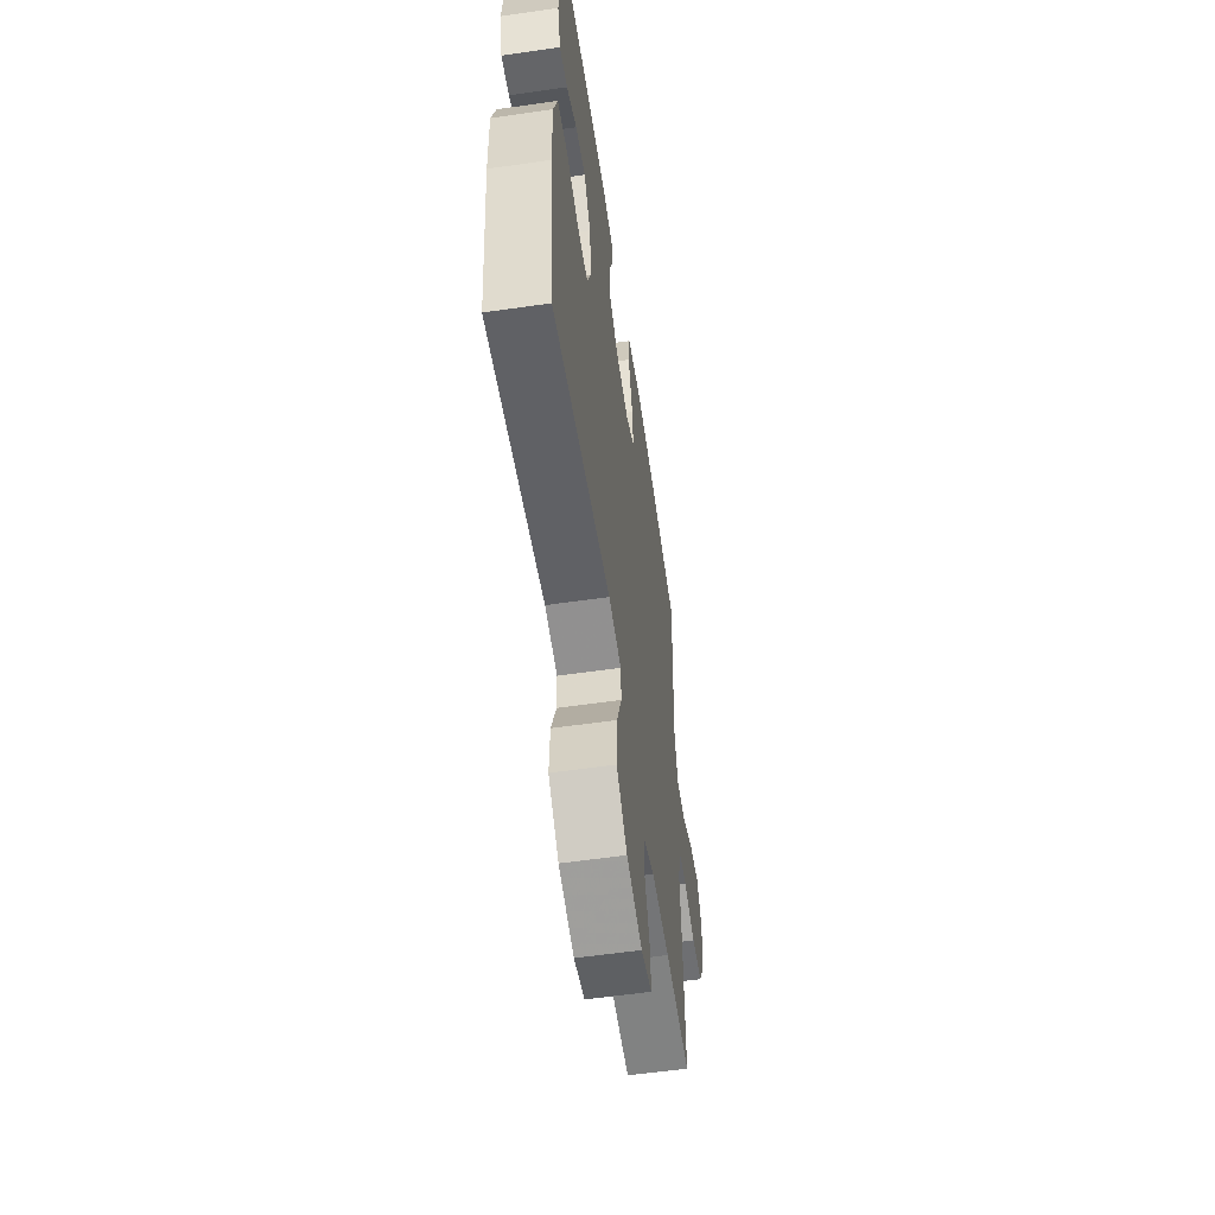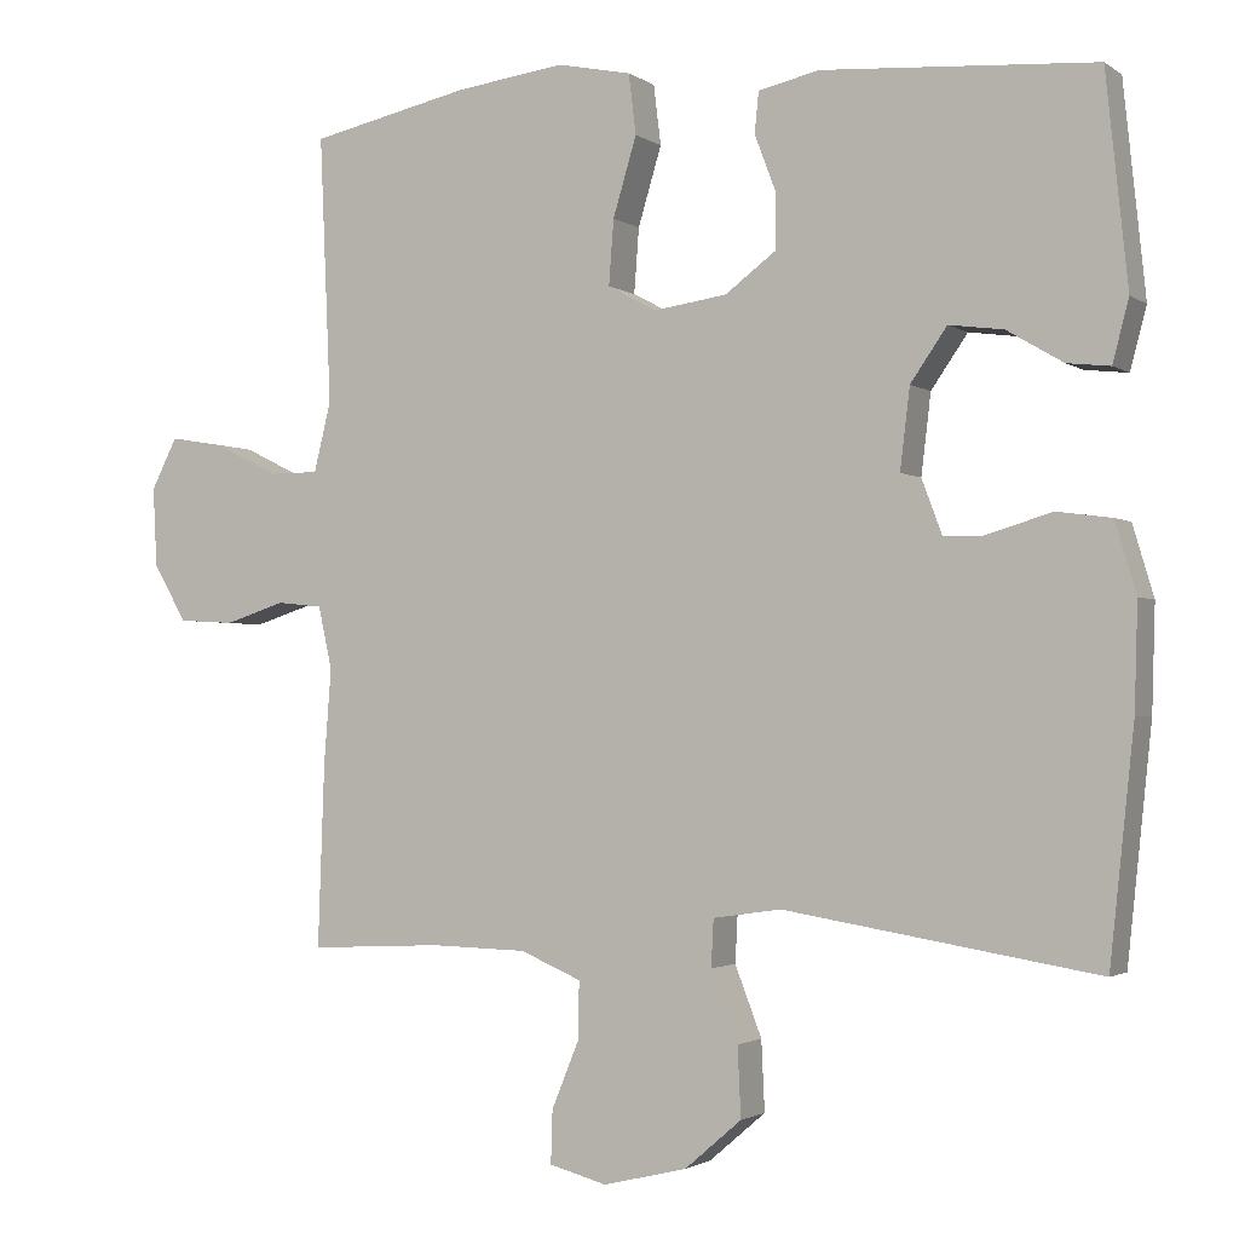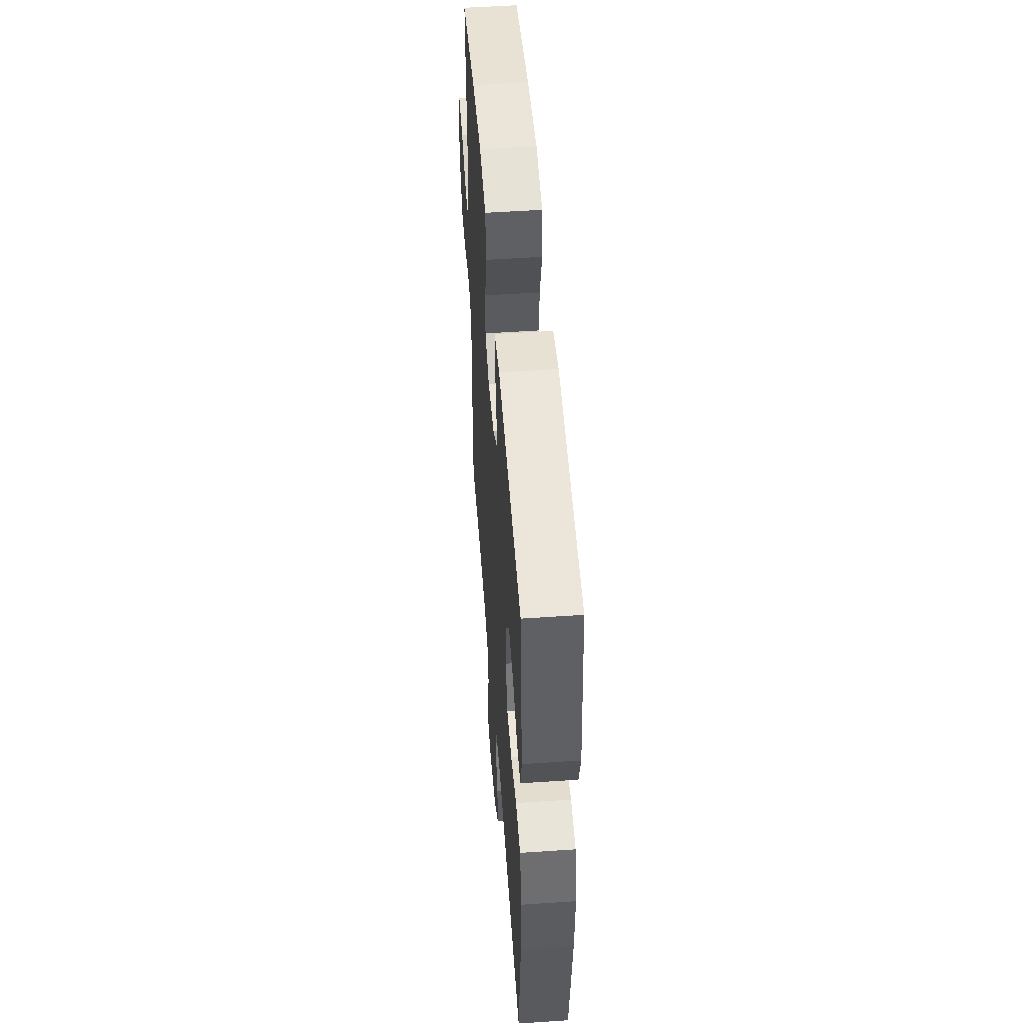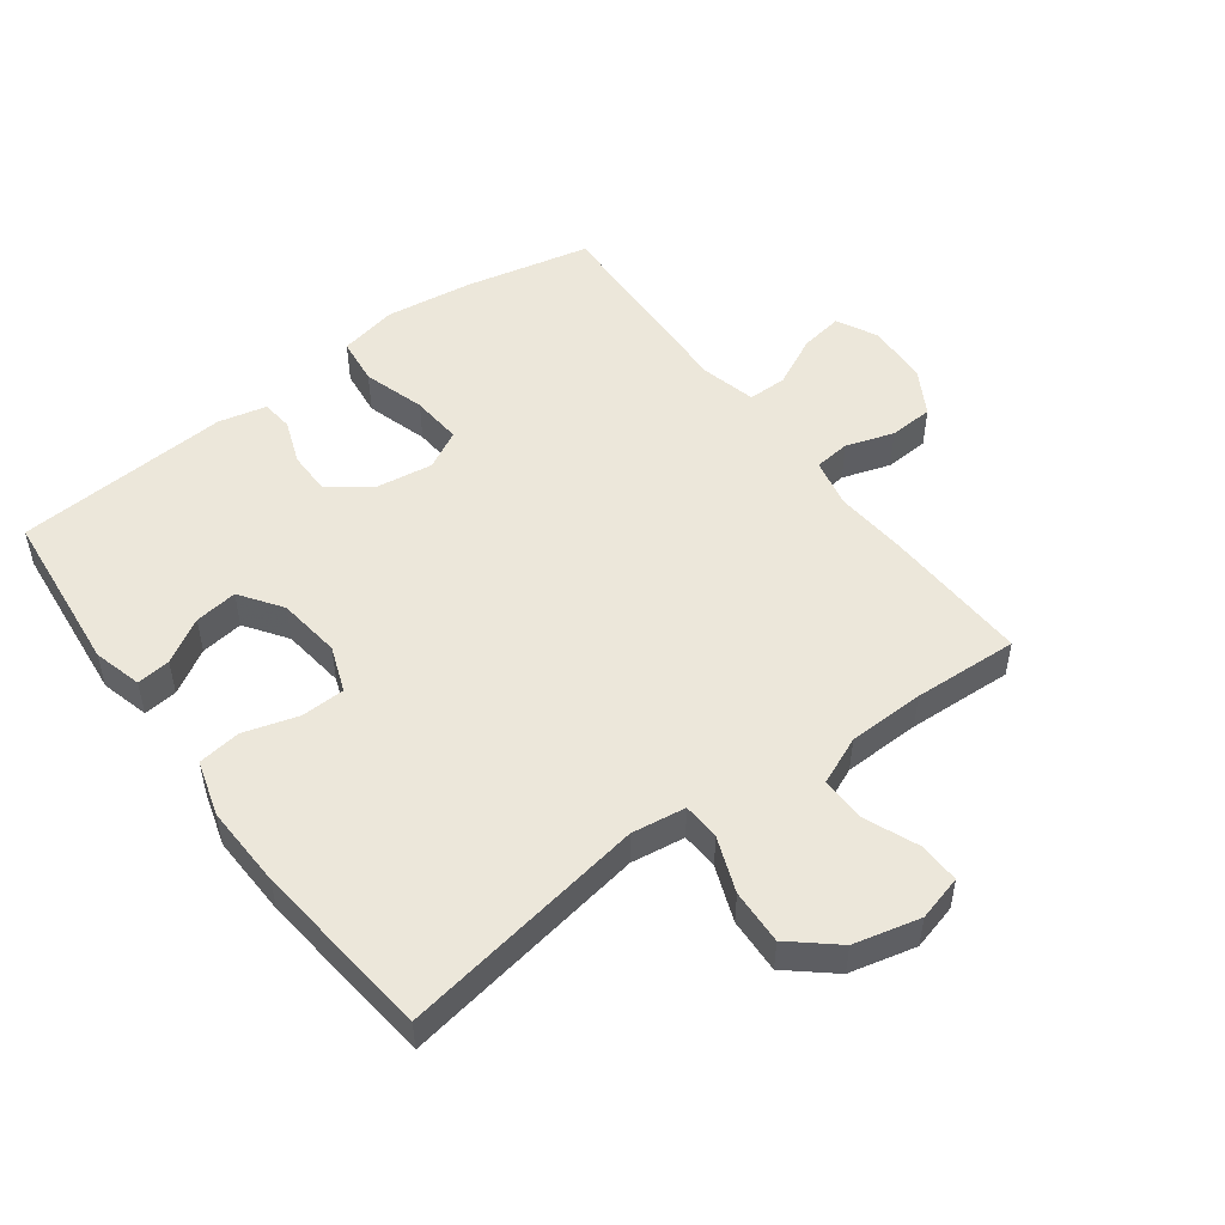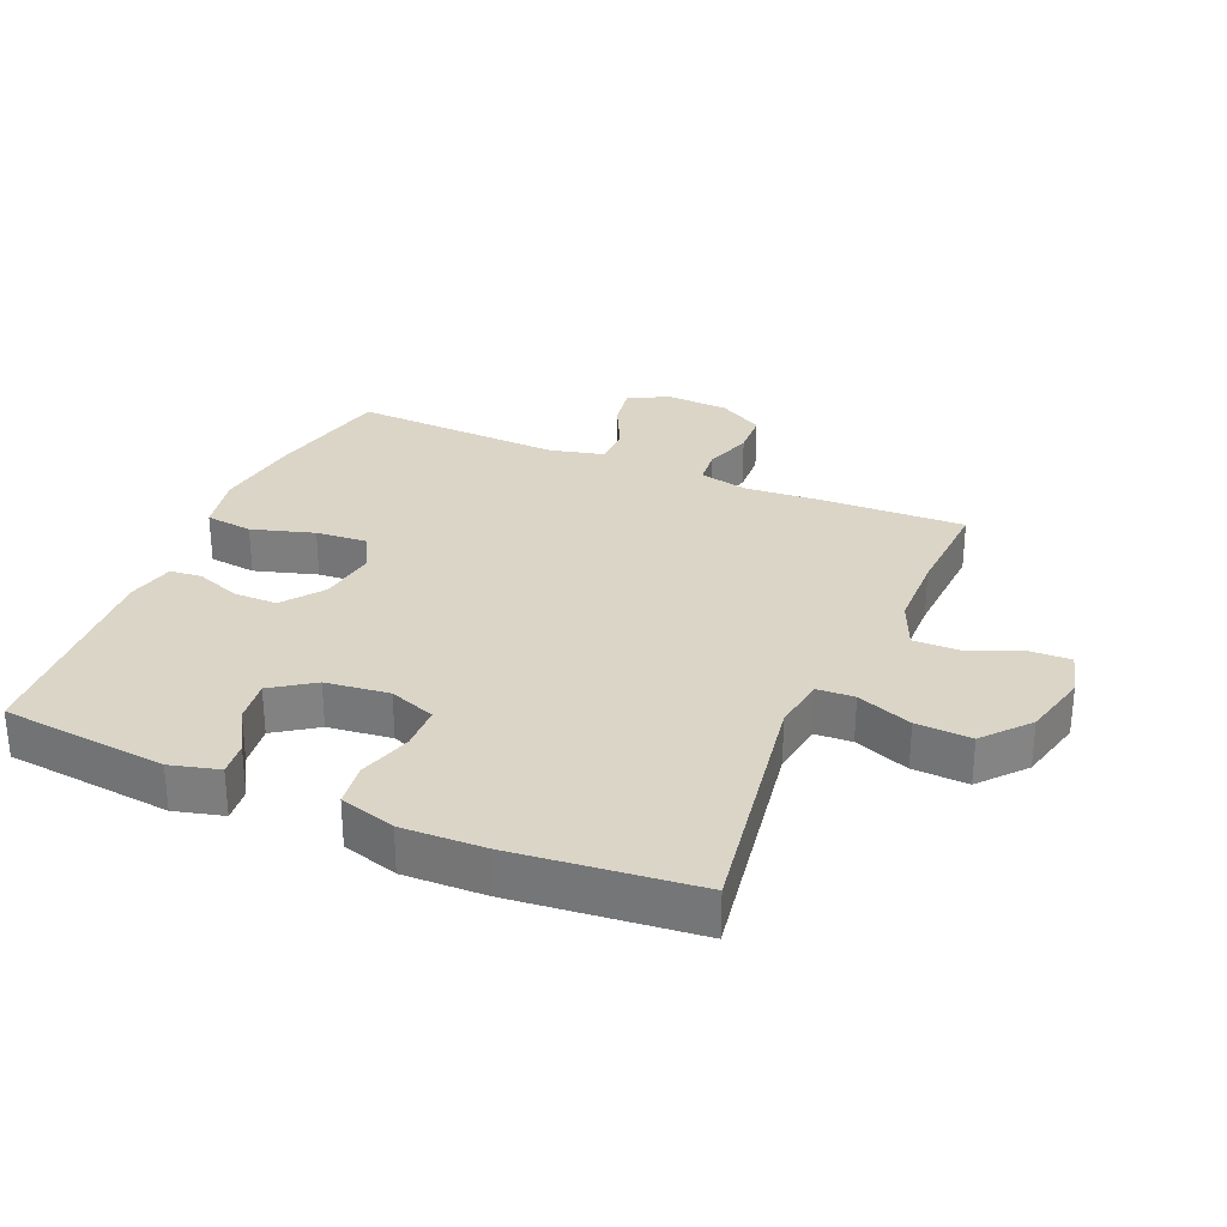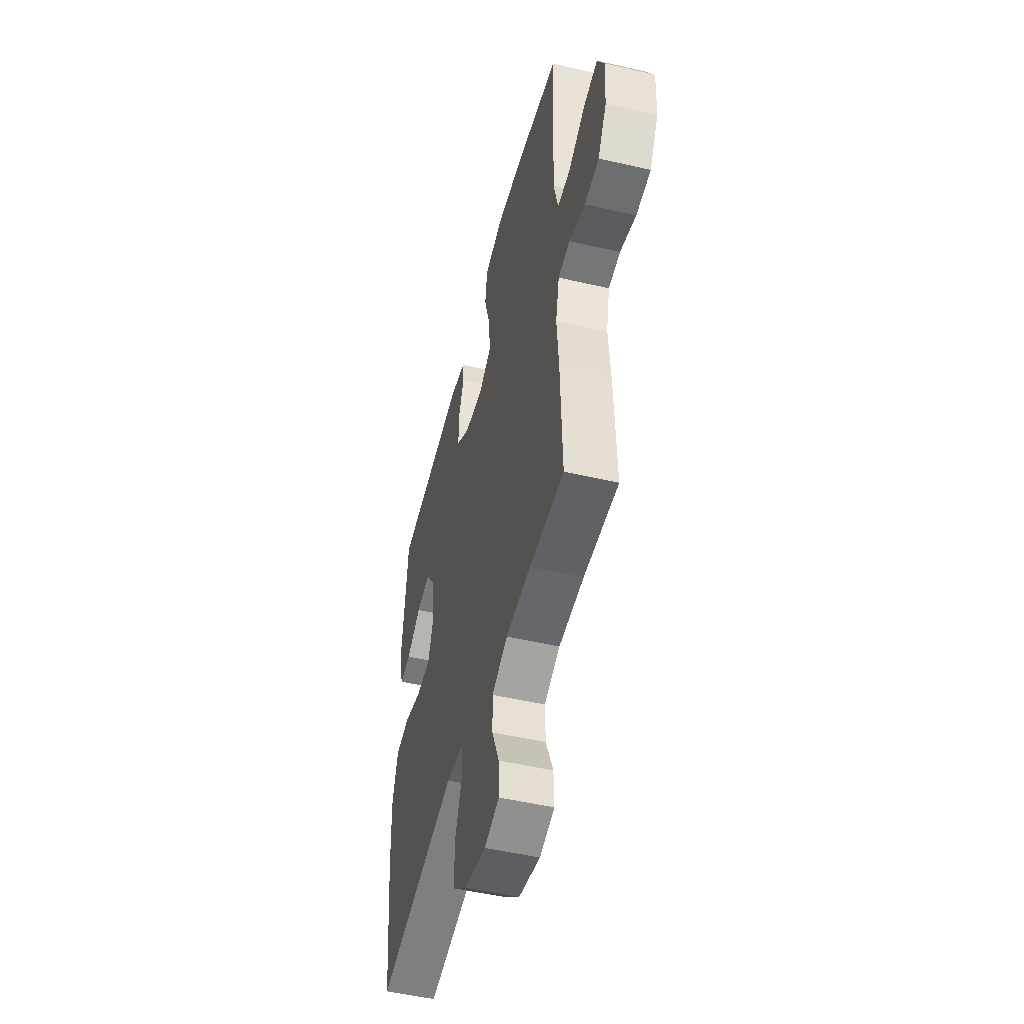
<metadata>
{"format":"obj","ext":"obj","renderer":"f3d","projection":"perspective","resolution":1024,"background":"white","views":[{"elev":-57.9,"azim":98.5,"up":"+Z"},{"elev":-2.0,"azim":25.6,"up":"+Z"},{"elev":52.6,"azim":85.8,"up":"+Z"},{"elev":50.8,"azim":143.3,"up":"+Y"},{"elev":29.6,"azim":113.3,"up":"+Y"},{"elev":-50.6,"azim":-104.2,"up":"+Z"}]}
</metadata>
<code>
v 0.5 0.07 0.5
v 0.527 0.07 0.241
v 0.507 0.07 0.165
v 0.454 0.07 0.171
v 0.385 0.07 0.212
v 0.318 0.07 0.221
v 0.273 0.07 0.156
v 0.261 0.07 0.057
v 0.288 0.07 -0.015
v 0.357 0.07 -0.017
v 0.441 0.07 0.008
v 0.508 0.07 -0.001
v 0.534 0.07 -0.088
v 0.53 0.07 -0.217
v 0.5 0.07 -0.5
v 0.115 0.07 -0.437
v 0.031 0.07 -0.449
v 0.028 0.07 -0.507
v 0.061 0.07 -0.593
v 0.065 0.07 -0.679
v -0.005 0.07 -0.739
v -0.108 0.07 -0.764
v -0.179 0.07 -0.745
v -0.177 0.07 -0.68
v -0.143 0.07 -0.597
v -0.142 0.07 -0.527
v -0.217 0.07 -0.495
v -0.336 0.07 -0.492
v -0.5 0.07 -0.5
v -0.492 0.07 -0.274
v -0.483 0.07 -0.158
v -0.5 0.07 -0.081
v -0.556 0.07 -0.075
v -0.631 0.07 -0.099
v -0.7 0.07 -0.095
v -0.741 0.07 -0.024
v -0.746 0.07 0.073
v -0.714 0.07 0.136
v -0.647 0.07 0.125
v -0.568 0.07 0.086
v -0.507 0.07 0.086
v -0.486 0.07 0.172
v -0.5 0.07 0.5
v -0.303 0.07 0.543
v -0.168 0.07 0.561
v -0.077 0.07 0.542
v -0.068 0.07 0.468
v -0.097 0.07 0.371
v -0.103 0.07 0.291
v -0.043 0.07 0.259
v 0.047 0.07 0.272
v 0.11 0.07 0.319
v 0.11 0.07 0.387
v 0.084 0.07 0.456
v 0.089 0.07 0.506
v 0.164 0.07 0.523
v 0.5 0 0.5
v 0.527 0 0.241
v 0.507 0 0.165
v 0.454 0 0.171
v 0.385 0 0.212
v 0.318 0 0.221
v 0.273 0 0.156
v 0.261 0 0.057
v 0.288 0 -0.015
v 0.357 0 -0.017
v 0.441 0 0.008
v 0.508 0 -0.001
v 0.534 0 -0.088
v 0.53 0 -0.217
v 0.5 0 -0.5
v 0.115 0 -0.437
v 0.031 0 -0.449
v 0.028 0 -0.507
v 0.061 0 -0.593
v 0.065 0 -0.679
v -0.005 0 -0.739
v -0.108 0 -0.764
v -0.179 0 -0.745
v -0.177 0 -0.68
v -0.143 0 -0.597
v -0.142 0 -0.527
v -0.217 0 -0.495
v -0.336 0 -0.492
v -0.5 0 -0.5
v -0.492 0 -0.274
v -0.483 0 -0.158
v -0.5 0 -0.081
v -0.556 0 -0.075
v -0.631 0 -0.099
v -0.7 0 -0.095
v -0.741 0 -0.024
v -0.746 0 0.073
v -0.714 0 0.136
v -0.647 0 0.125
v -0.568 0 0.086
v -0.507 0 0.086
v -0.486 0 0.172
v -0.5 0 0.5
v -0.303 0 0.543
v -0.168 0 0.561
v -0.077 0 0.542
v -0.068 0 0.468
v -0.097 0 0.371
v -0.103 0 0.291
v -0.043 0 0.259
v 0.047 0 0.272
v 0.11 0 0.319
v 0.11 0 0.387
v 0.084 0 0.456
v 0.089 0 0.506
v 0.164 0 0.523
f 53 54 55 56
f 52 53 56 1
f 51 52 1 2
f 50 51 2
f 45 46 47 48
f 45 48 49
f 42 43 44 45
f 41 42 45 49
f 37 38 39 40
f 37 40 41
f 36 37 41
f 33 34 35 36
f 32 33 36 41
f 31 32 41 49
f 28 29 30 31
f 27 28 31 49
f 22 23 24 25
f 22 25 26
f 21 22 26
f 18 19 20 21
f 17 18 21 26
f 13 14 15 16
f 13 16 17
f 10 11 12 13
f 9 10 13 17
f 8 9 17 26
f 2 3 4 5
f 2 5 6
f 50 2 6
f 26 27 49 50
f 7 8 26 50
f 6 7 50
f 112 111 110 109
f 57 112 109 108
f 58 57 108 107
f 58 107 106
f 104 103 102 101
f 105 104 101
f 101 100 99 98
f 105 101 98 97
f 96 95 94 93
f 97 96 93
f 97 93 92
f 92 91 90 89
f 97 92 89 88
f 105 97 88 87
f 87 86 85 84
f 105 87 84 83
f 81 80 79 78
f 82 81 78
f 82 78 77
f 77 76 75 74
f 82 77 74 73
f 72 71 70 69
f 73 72 69
f 69 68 67 66
f 73 69 66 65
f 82 73 65 64
f 61 60 59 58
f 62 61 58
f 62 58 106
f 106 105 83 82
f 106 82 64 63
f 106 63 62
f 1 57 58 2
f 2 58 59 3
f 3 59 60 4
f 4 60 61 5
f 5 61 62 6
f 6 62 63 7
f 7 63 64 8
f 8 64 65 9
f 9 65 66 10
f 10 66 67 11
f 11 67 68 12
f 12 68 69 13
f 13 69 70 14
f 14 70 71 15
f 15 71 72 16
f 16 72 73 17
f 17 73 74 18
f 18 74 75 19
f 19 75 76 20
f 20 76 77 21
f 21 77 78 22
f 22 78 79 23
f 23 79 80 24
f 24 80 81 25
f 25 81 82 26
f 26 82 83 27
f 27 83 84 28
f 28 84 85 29
f 29 85 86 30
f 30 86 87 31
f 31 87 88 32
f 32 88 89 33
f 33 89 90 34
f 34 90 91 35
f 35 91 92 36
f 36 92 93 37
f 37 93 94 38
f 38 94 95 39
f 39 95 96 40
f 40 96 97 41
f 41 97 98 42
f 42 98 99 43
f 43 99 100 44
f 44 100 101 45
f 45 101 102 46
f 46 102 103 47
f 47 103 104 48
f 48 104 105 49
f 49 105 106 50
f 50 106 107 51
f 51 107 108 52
f 52 108 109 53
f 53 109 110 54
f 54 110 111 55
f 55 111 112 56
f 56 112 57 1

</code>
